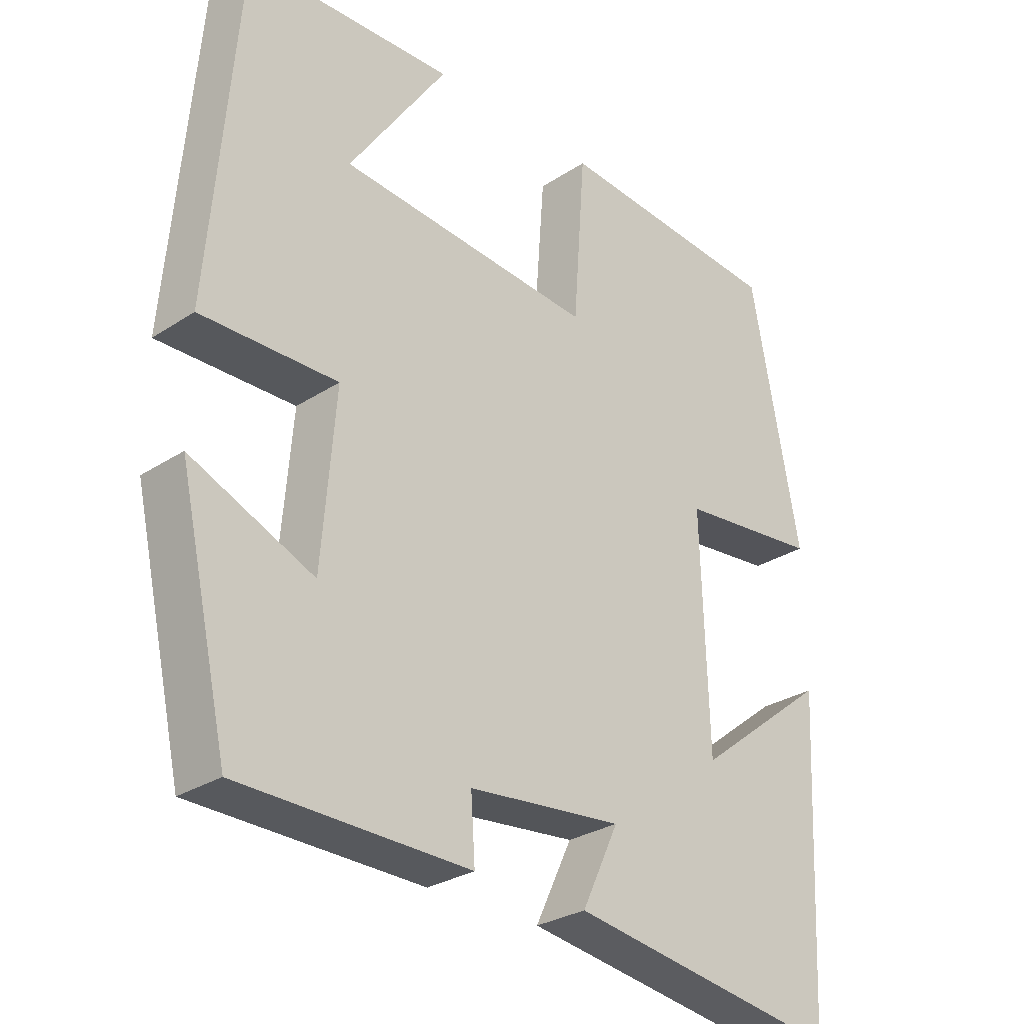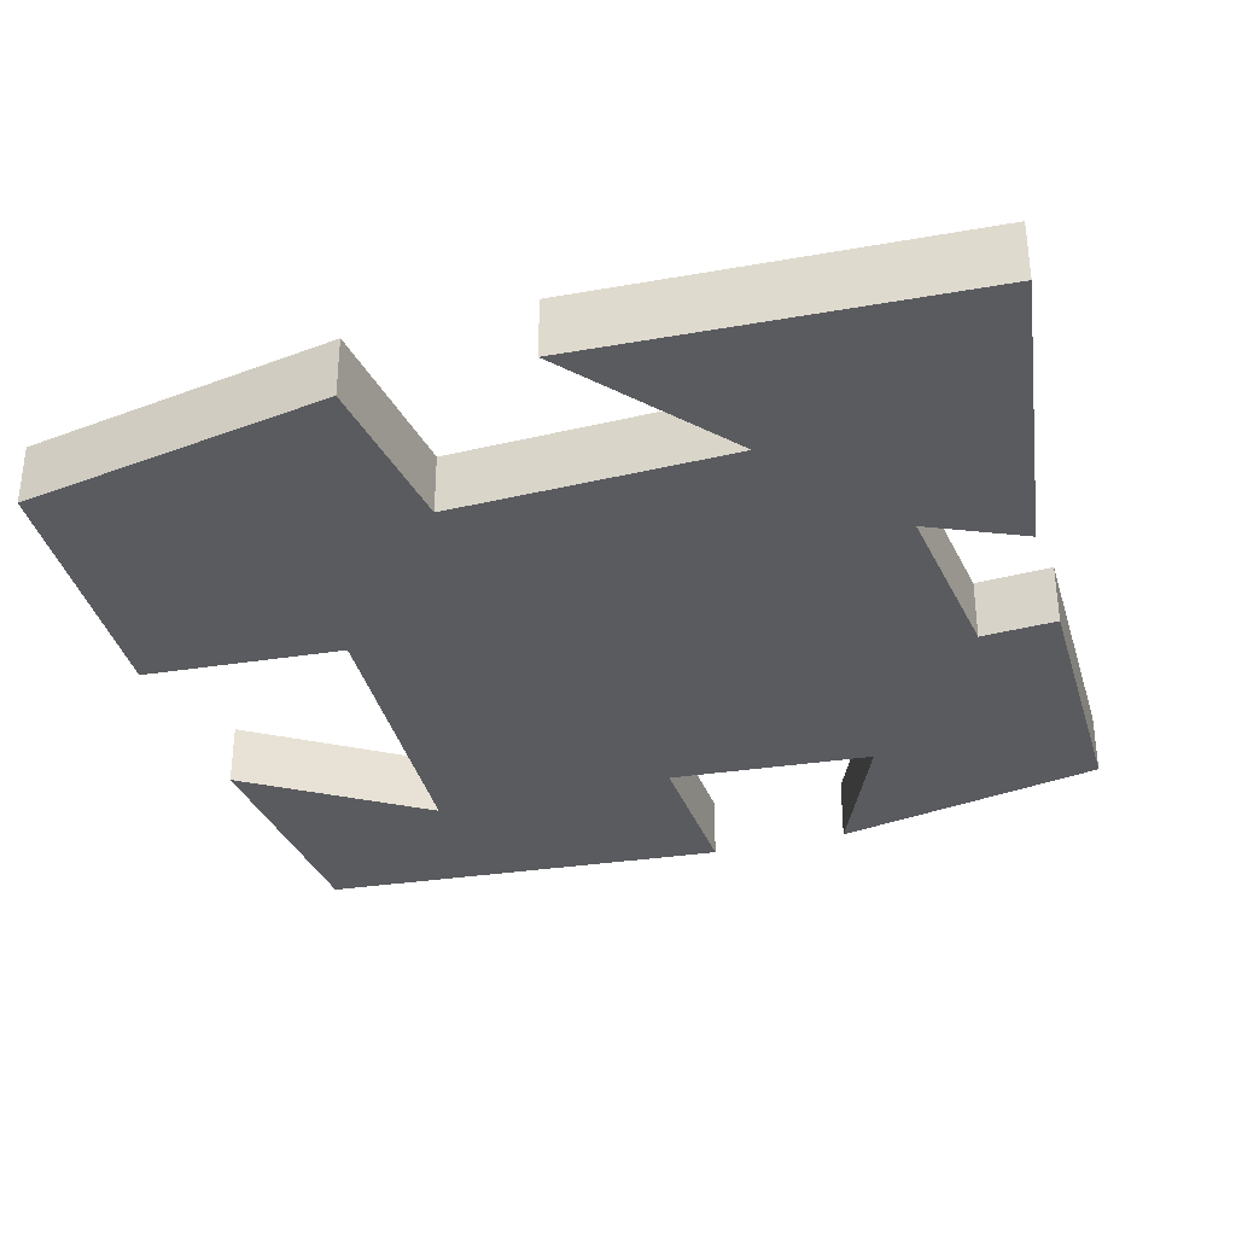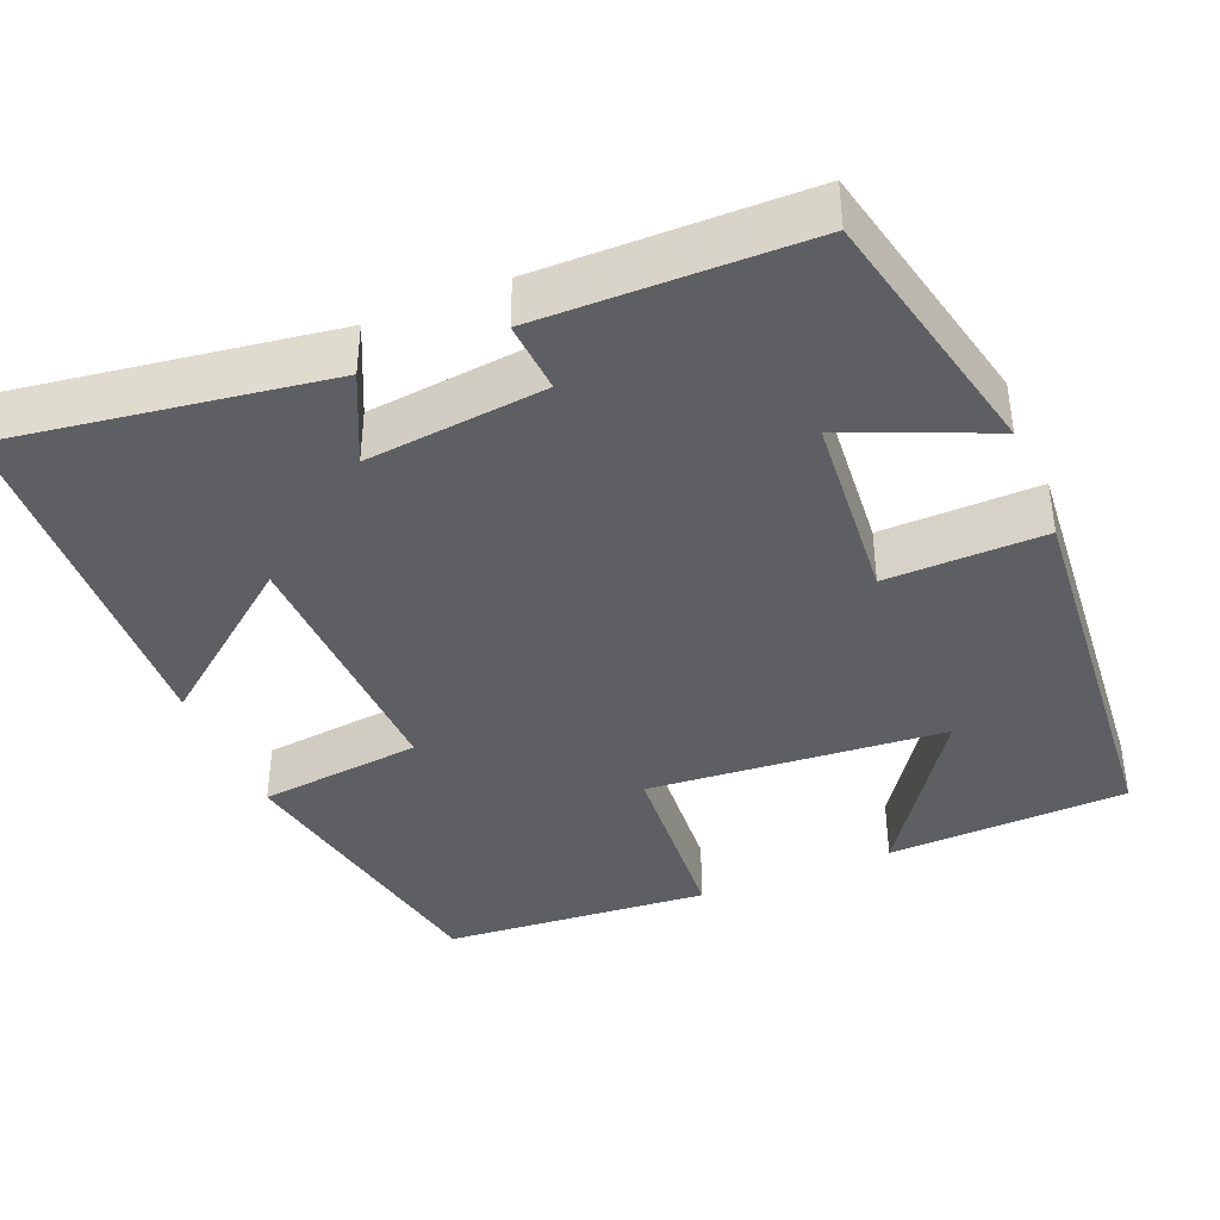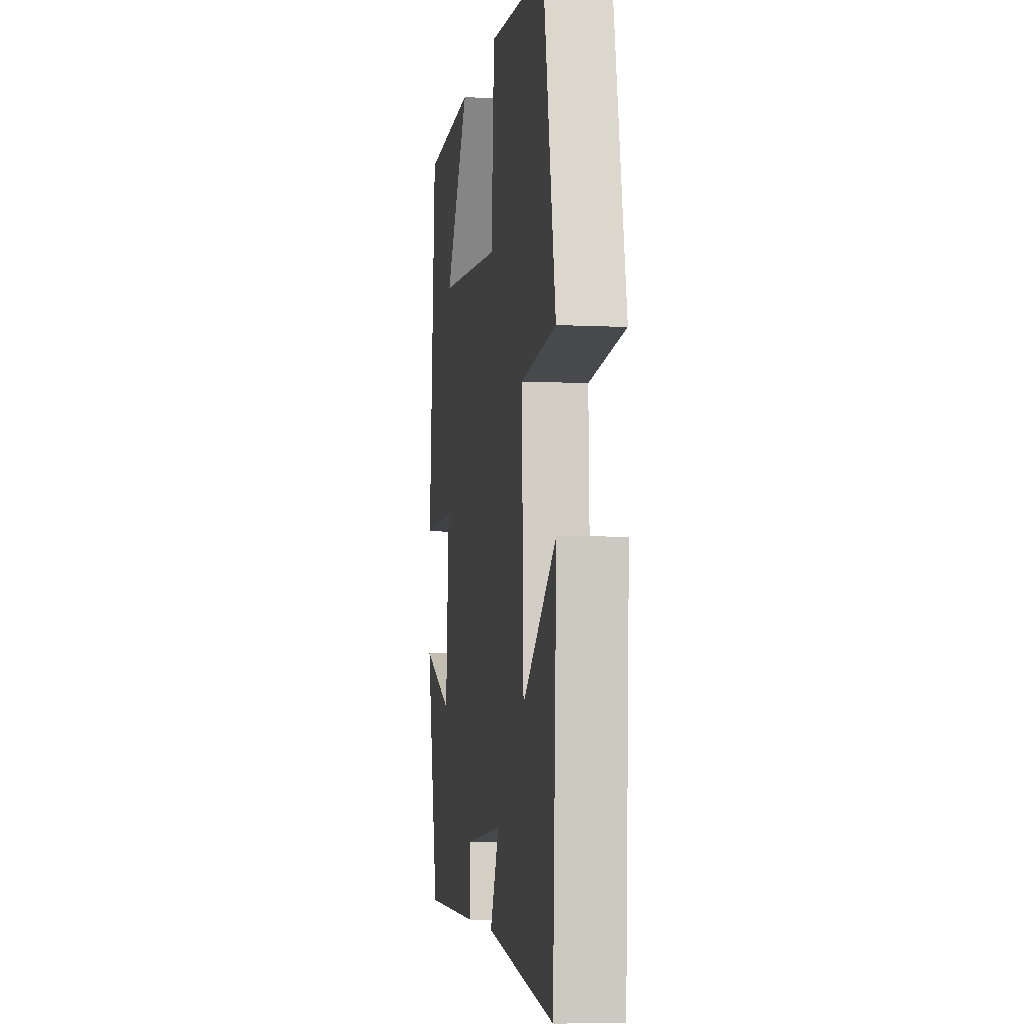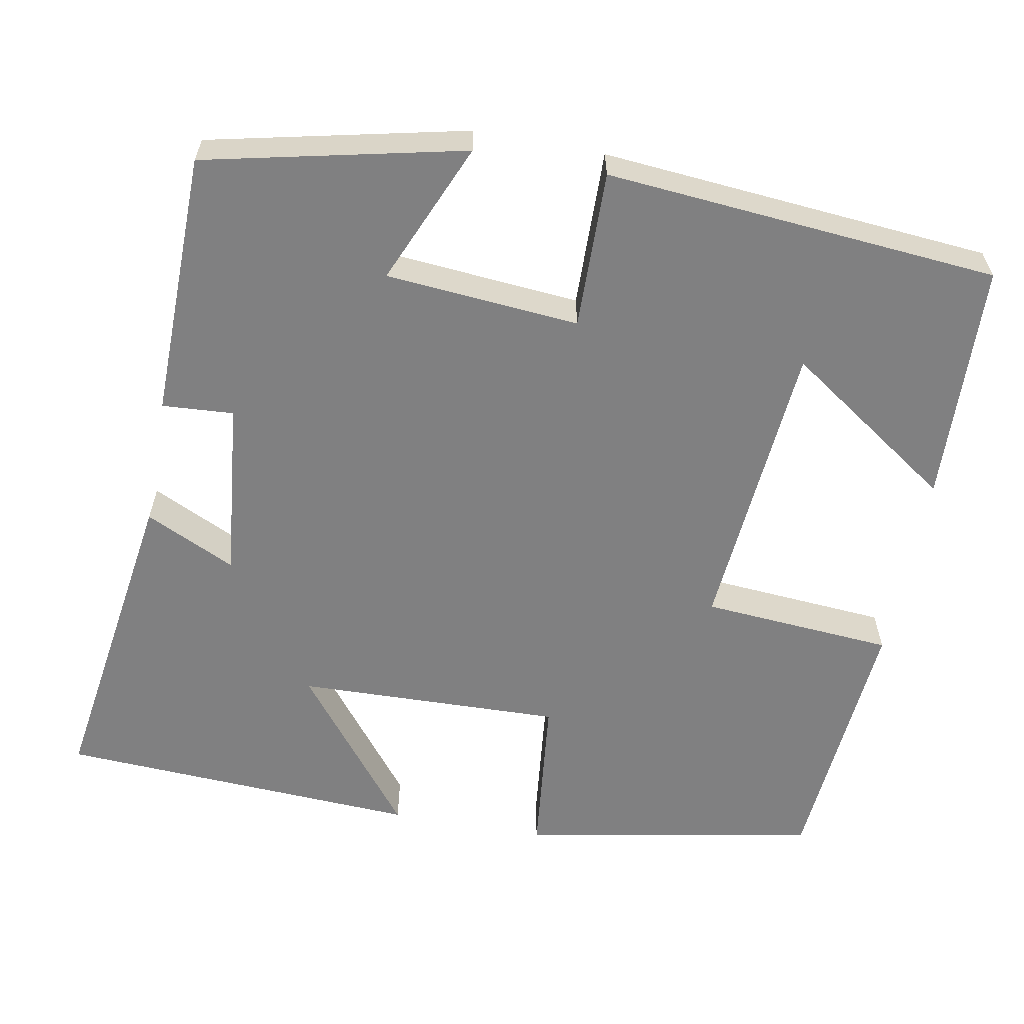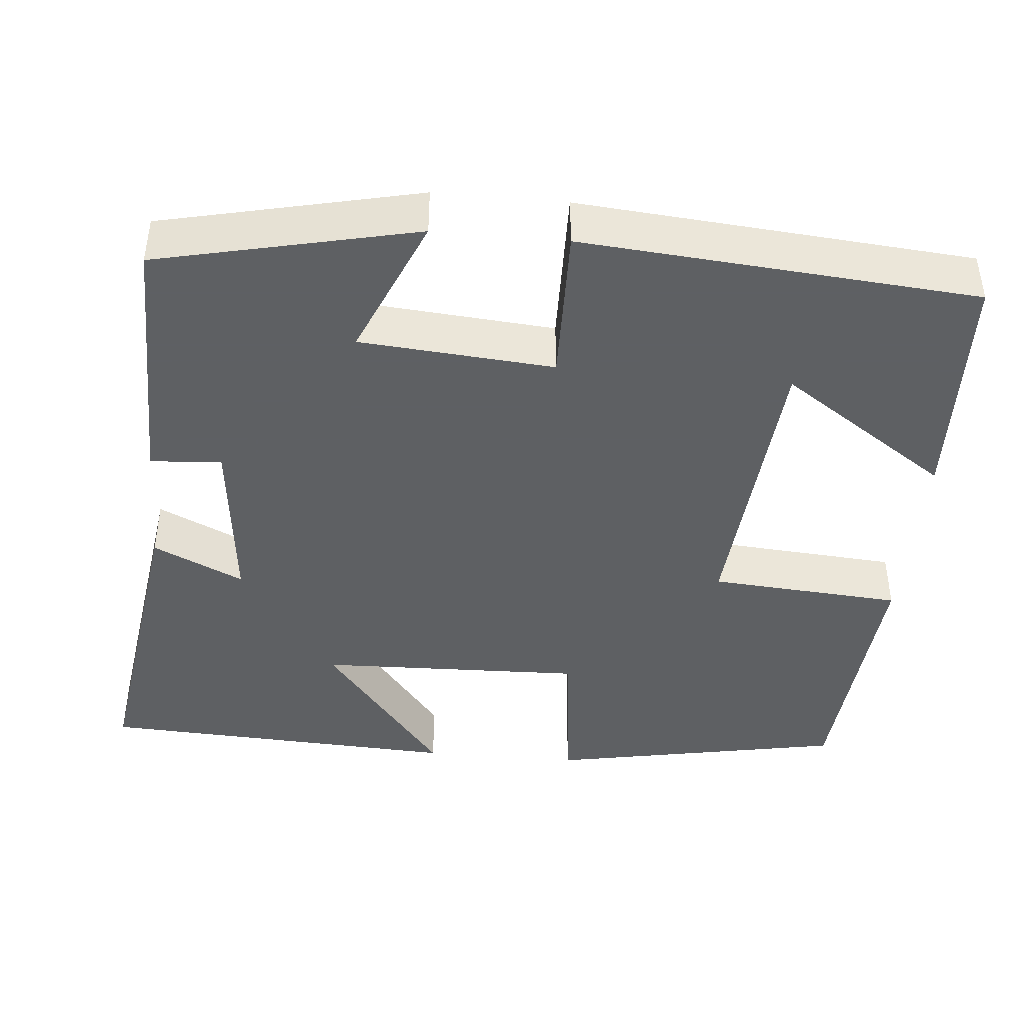
<metadata>
{"format":"obj","ext":"obj","renderer":"f3d","projection":"perspective","resolution":1024,"background":"white","views":[{"elev":-28.8,"azim":-45.8,"up":"+Z"},{"elev":-33.0,"azim":106.7,"up":"+Y"},{"elev":-39.6,"azim":-157.5,"up":"+Y"},{"elev":-5.7,"azim":81.2,"up":"+Z"},{"elev":-60.2,"azim":-100.6,"up":"+Y"},{"elev":-42.7,"azim":-95.2,"up":"+Y"}]}
</metadata>
<code>
v 0.477 0.07 -0.559
v 0.075 0.07 -0.5
v 0.129 0.07 -0.386
v -0.097 0.07 -0.41
v -0.091 0.07 -0.5
v -0.427 0.07 -0.496
v -0.5 0.07 -0.171
v -0.321 0.07 -0.247
v -0.301 0.07 -0.003
v -0.5 0.07 -0.007
v -0.459 0.07 0.488
v -0.155 0.07 0.5
v -0.299 0.07 0.288
v 0.075 0.07 0.258
v 0.093 0.07 0.5
v 0.429 0.07 0.473
v 0.5 0.07 0.1
v 0.293 0.07 0.077
v 0.303 0.07 -0.257
v 0.5 0.07 -0.102
v 0.477 0 -0.559
v 0.075 0 -0.5
v 0.129 0 -0.386
v -0.097 0 -0.41
v -0.091 0 -0.5
v -0.427 0 -0.496
v -0.5 0 -0.171
v -0.321 0 -0.247
v -0.301 0 -0.003
v -0.5 0 -0.007
v -0.459 0 0.488
v -0.155 0 0.5
v -0.299 0 0.288
v 0.075 0 0.258
v 0.093 0 0.5
v 0.429 0 0.473
v 0.5 0 0.1
v 0.293 0 0.077
v 0.303 0 -0.257
v 0.5 0 -0.102
f 19 20 1 2
f 16 17 18
f 15 16 18
f 14 15 18
f 13 14 18 19
f 10 11 12 13
f 9 10 13
f 9 13 19
f 8 9 19
f 6 7 8
f 5 6 8
f 4 5 8
f 3 4 8 19
f 2 3 19
f 22 21 40 39
f 38 37 36
f 38 36 35
f 38 35 34
f 39 38 34 33
f 33 32 31 30
f 33 30 29
f 39 33 29
f 39 29 28
f 28 27 26
f 28 26 25
f 28 25 24
f 39 28 24 23
f 39 23 22
f 1 21 22 2
f 2 22 23 3
f 3 23 24 4
f 4 24 25 5
f 5 25 26 6
f 6 26 27 7
f 7 27 28 8
f 8 28 29 9
f 9 29 30 10
f 10 30 31 11
f 11 31 32 12
f 12 32 33 13
f 13 33 34 14
f 14 34 35 15
f 15 35 36 16
f 16 36 37 17
f 17 37 38 18
f 18 38 39 19
f 19 39 40 20
f 20 40 21 1

</code>
